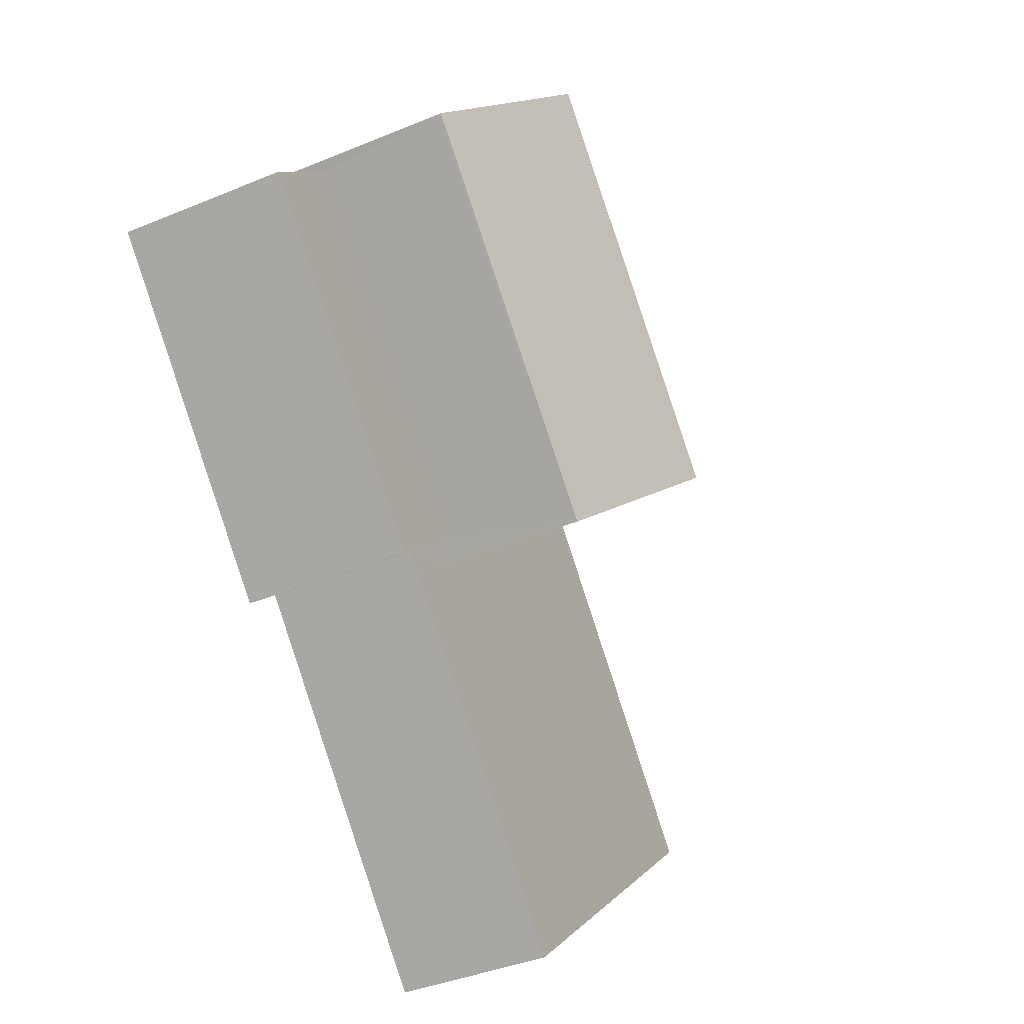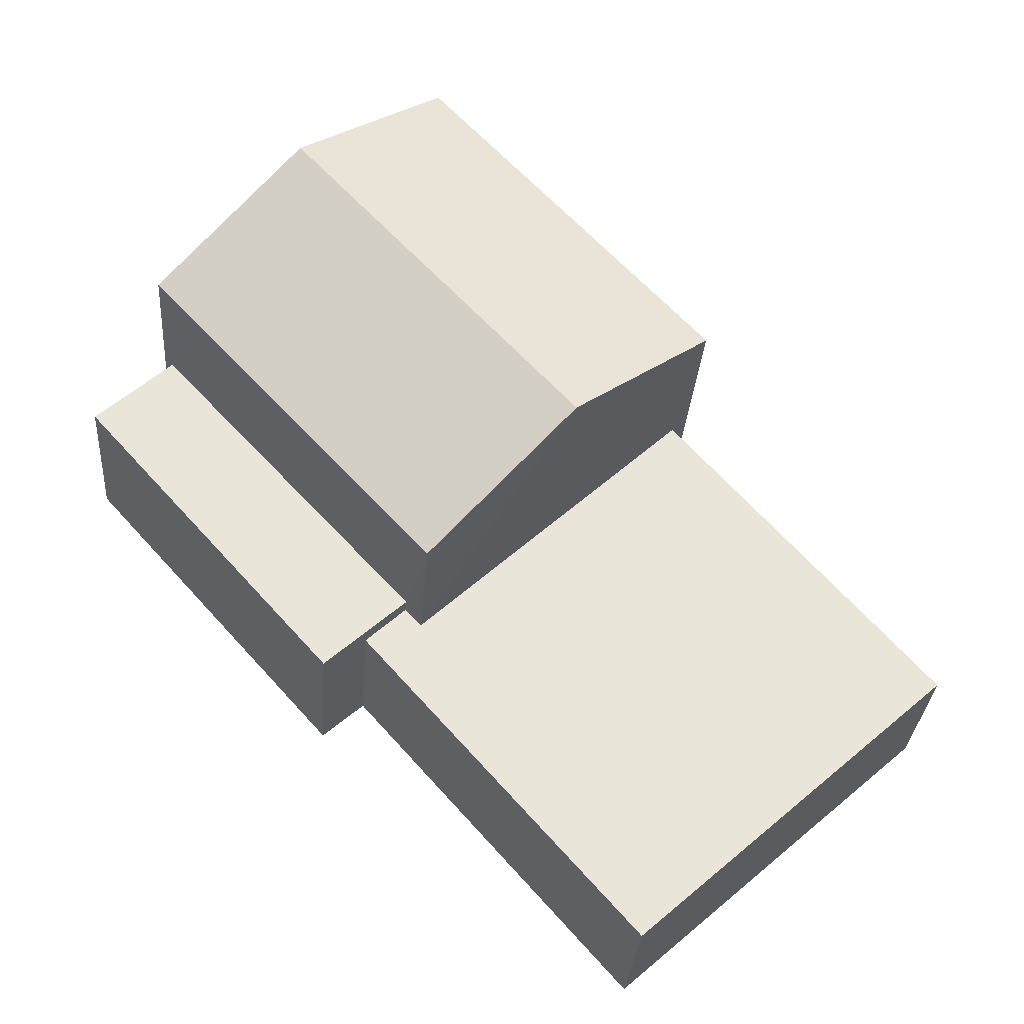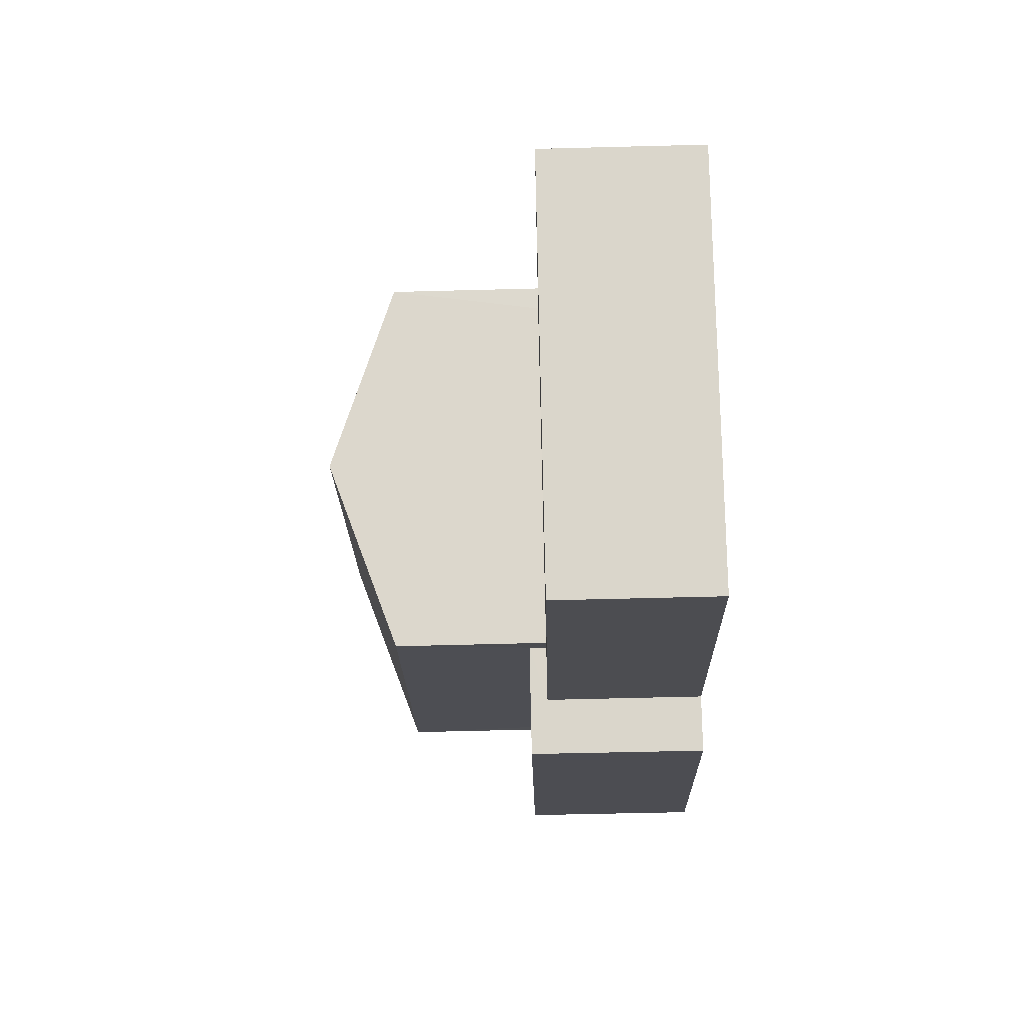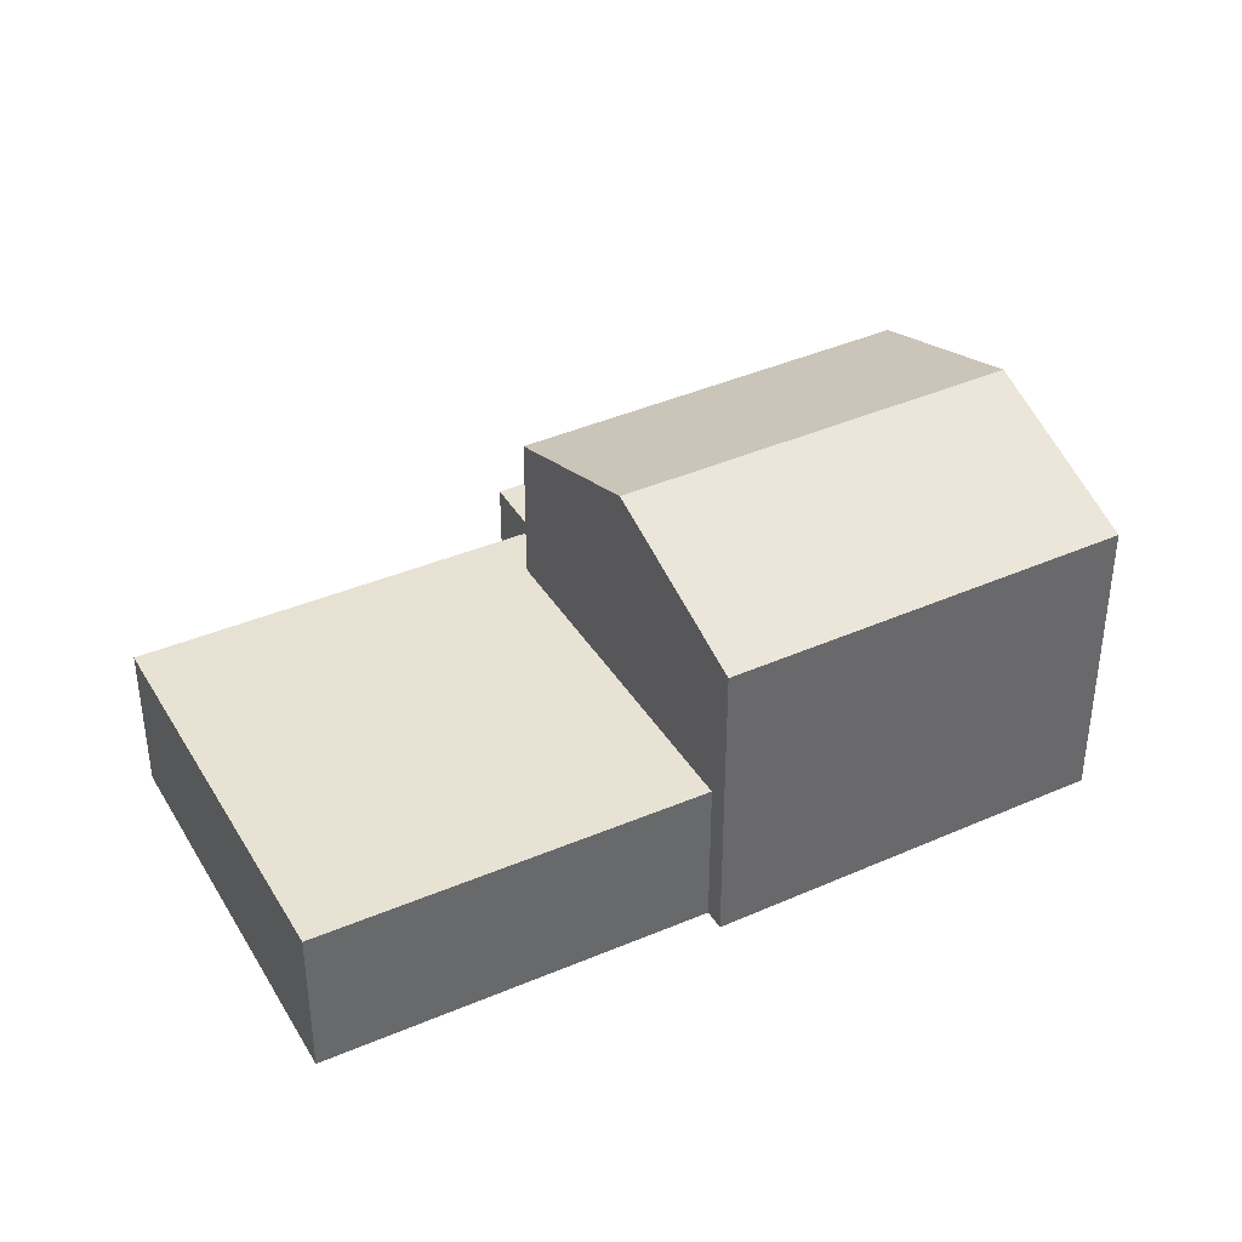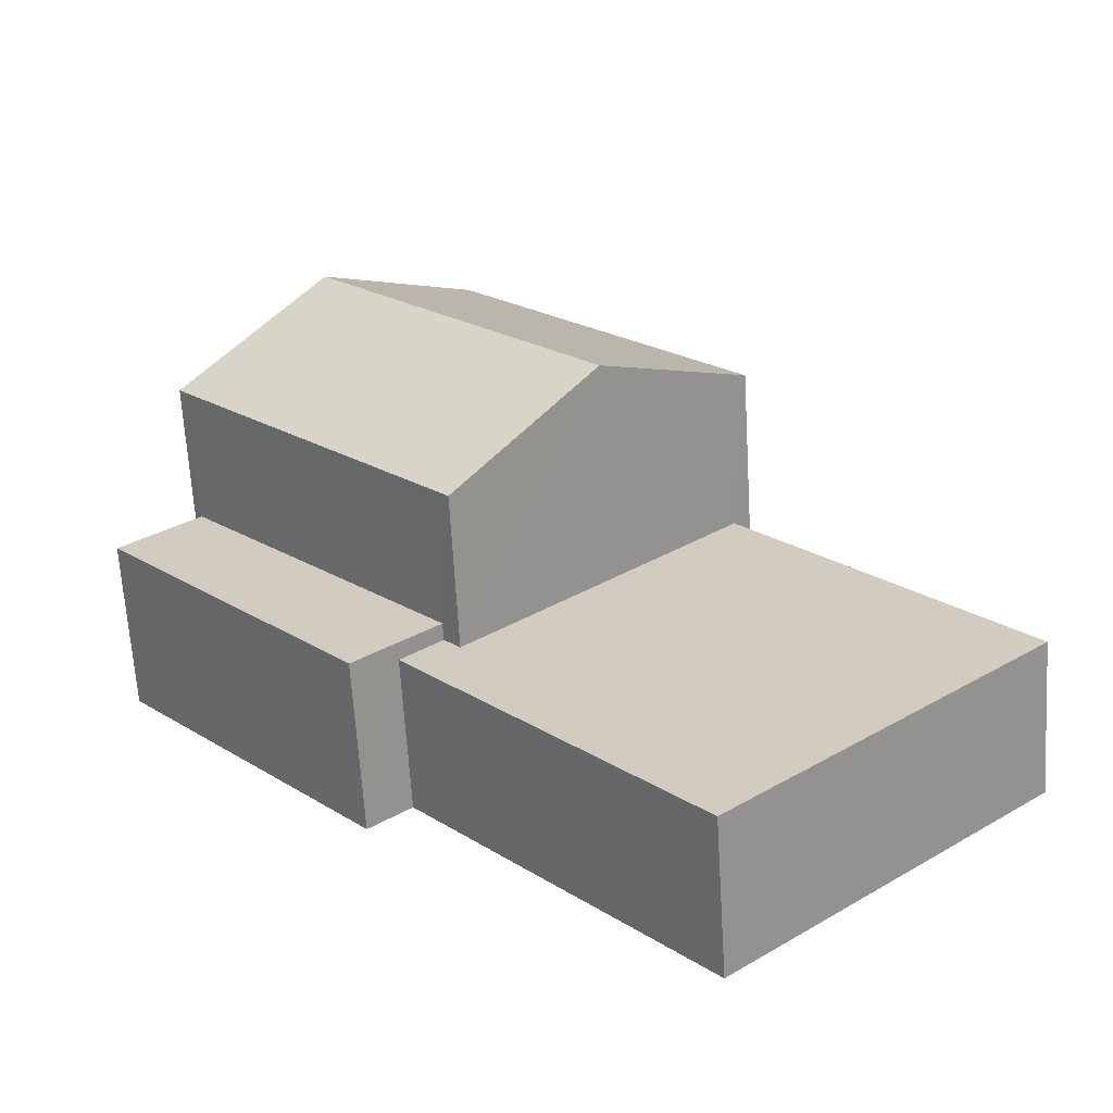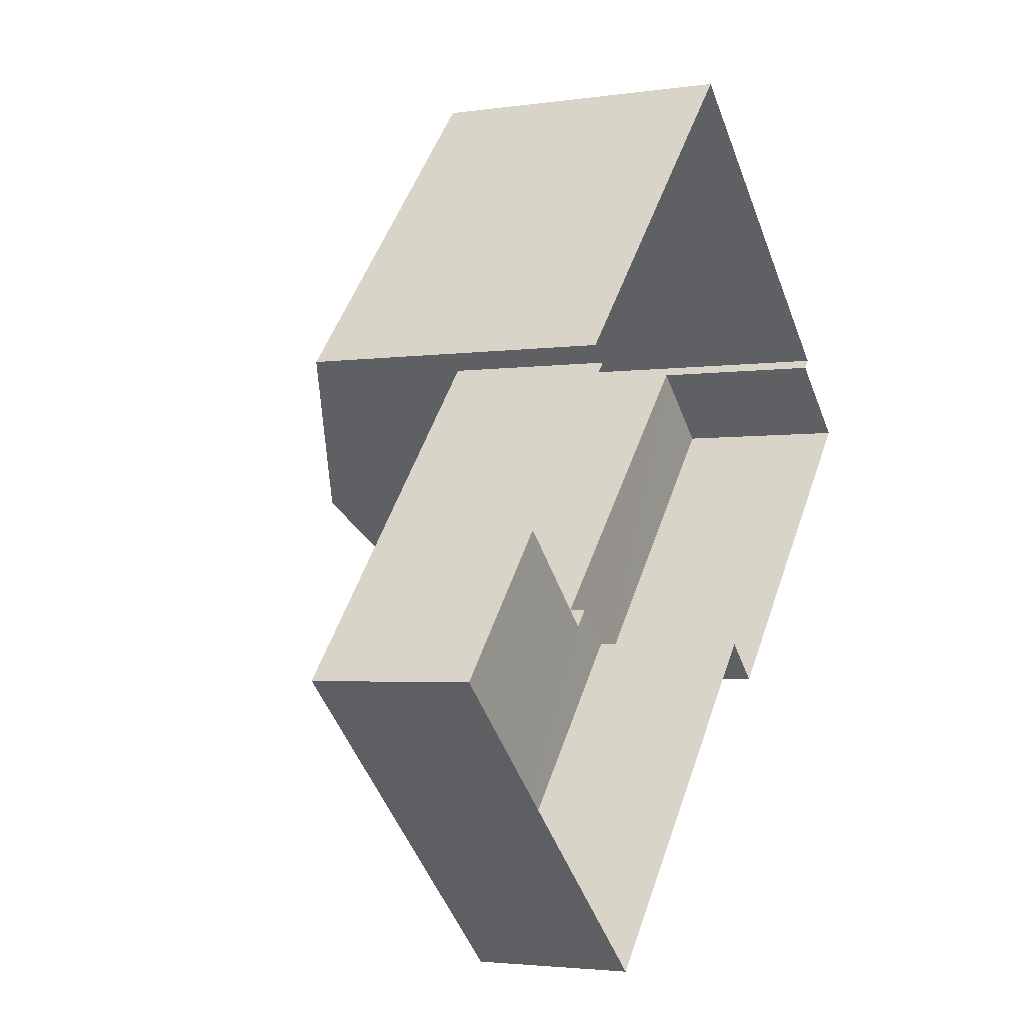
<metadata>
{"format":"obj","ext":"obj","renderer":"f3d","projection":"perspective","resolution":1024,"background":"white","views":[{"elev":-38.2,"azim":-62.1,"up":"+Y"},{"elev":-29.9,"azim":-3.9,"up":"+Y"},{"elev":-64.6,"azim":91.5,"up":"+Y"},{"elev":39.8,"azim":104.0,"up":"+Z"},{"elev":-65.3,"azim":3.3,"up":"+Y"},{"elev":-3.0,"azim":117.4,"up":"+Y"}]}
</metadata>
<code>
v -2.238e+05 -1.271e+05 17.55
v -2.238e+05 -1.271e+05 17.55
v -2.238e+05 -1.271e+05 17.55
v -2.238e+05 -1.271e+05 17.55
v -2.238e+05 -1.271e+05 17.55
v -2.238e+05 -1.271e+05 17.55
v -2.238e+05 -1.271e+05 17.55
v -2.238e+05 -1.271e+05 17.55
v -2.238e+05 -1.271e+05 17.55
v -2.238e+05 -1.271e+05 17.55
v -2.238e+05 -1.271e+05 21.28
v -2.238e+05 -1.271e+05 21.28
v -2.238e+05 -1.271e+05 21.28
v -2.238e+05 -1.271e+05 21.28
v -2.238e+05 -1.271e+05 25.67
v -2.238e+05 -1.271e+05 24.2
v -2.238e+05 -1.271e+05 25.67
v -2.238e+05 -1.271e+05 24.2
v -2.238e+05 -1.271e+05 24.2
v -2.238e+05 -1.271e+05 24.2
v -2.238e+05 -1.271e+05 20.91
v -2.238e+05 -1.271e+05 20.91
v -2.238e+05 -1.271e+05 20.91
v -2.238e+05 -1.271e+05 20.91
v -2.238e+05 -1.271e+05 20.91
v -2.238e+05 -1.271e+05 20.91
f 1 2 3
f 4 3 5
f 2 6 7
f 8 5 9
f 8 9 10
f 9 2 7
f 3 2 5
f 5 2 9
f 11 12 13
f 14 11 13
f 15 16 17
f 15 18 16
f 17 19 15
f 17 20 19
f 21 22 23
f 23 22 24
f 21 25 22
f 24 22 26
f 2 1 25
f 22 25 17
f 16 22 17
f 25 1 20
f 17 25 20
f 12 8 10
f 13 12 10
f 19 1 3
f 19 20 1
f 9 7 23
f 24 9 23
f 19 3 15
f 3 4 15
f 4 18 15
f 2 21 6
f 2 25 21
f 10 24 13
f 13 24 14
f 10 9 24
f 14 24 26
f 23 7 6
f 21 23 6
f 26 22 14
f 5 11 4
f 22 16 14
f 4 11 18
f 14 16 18
f 11 14 18
f 5 8 12
f 11 5 12

</code>
